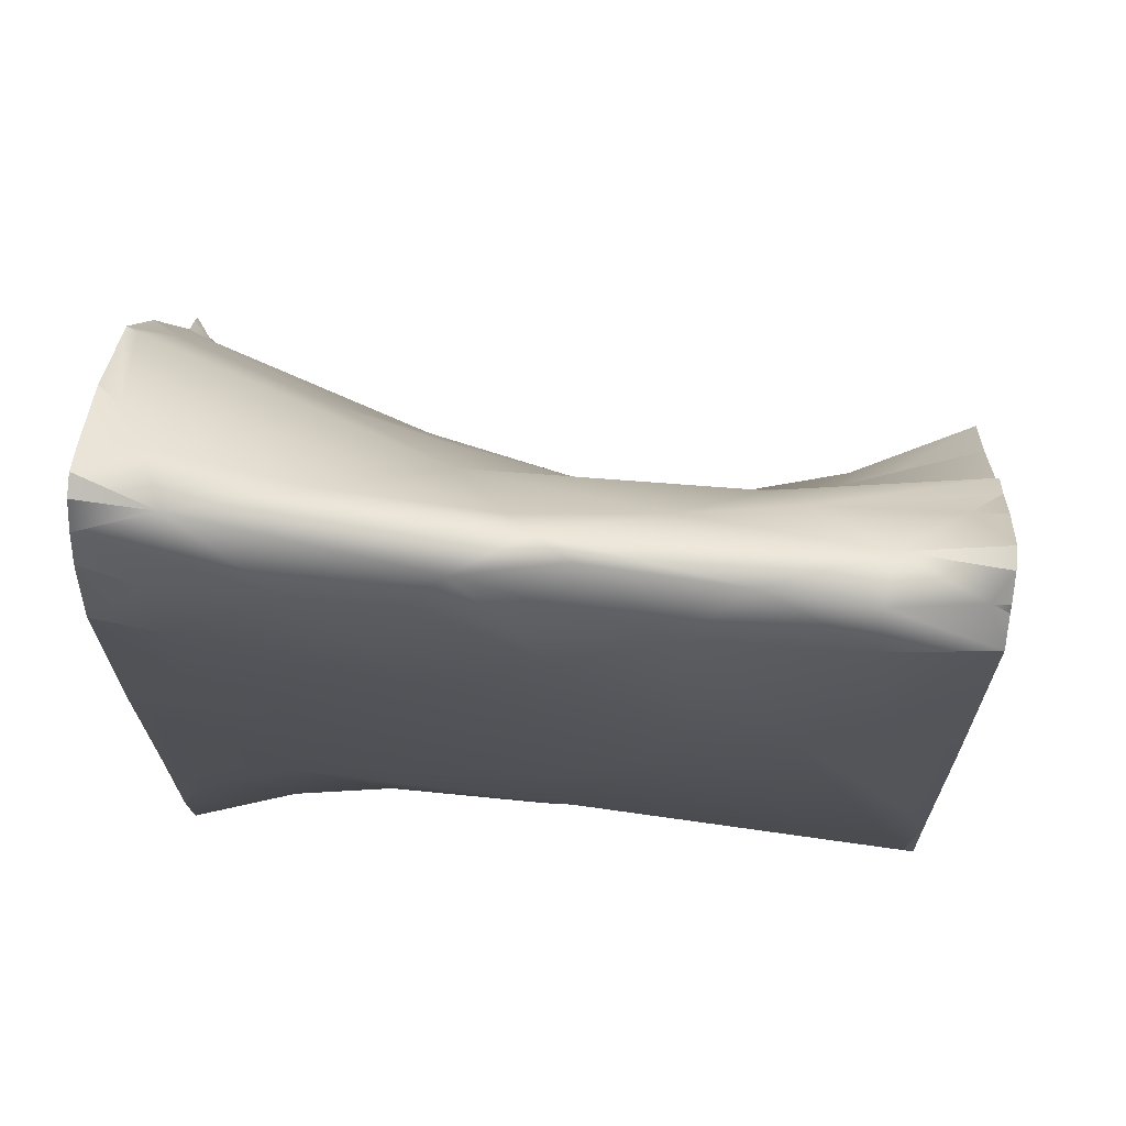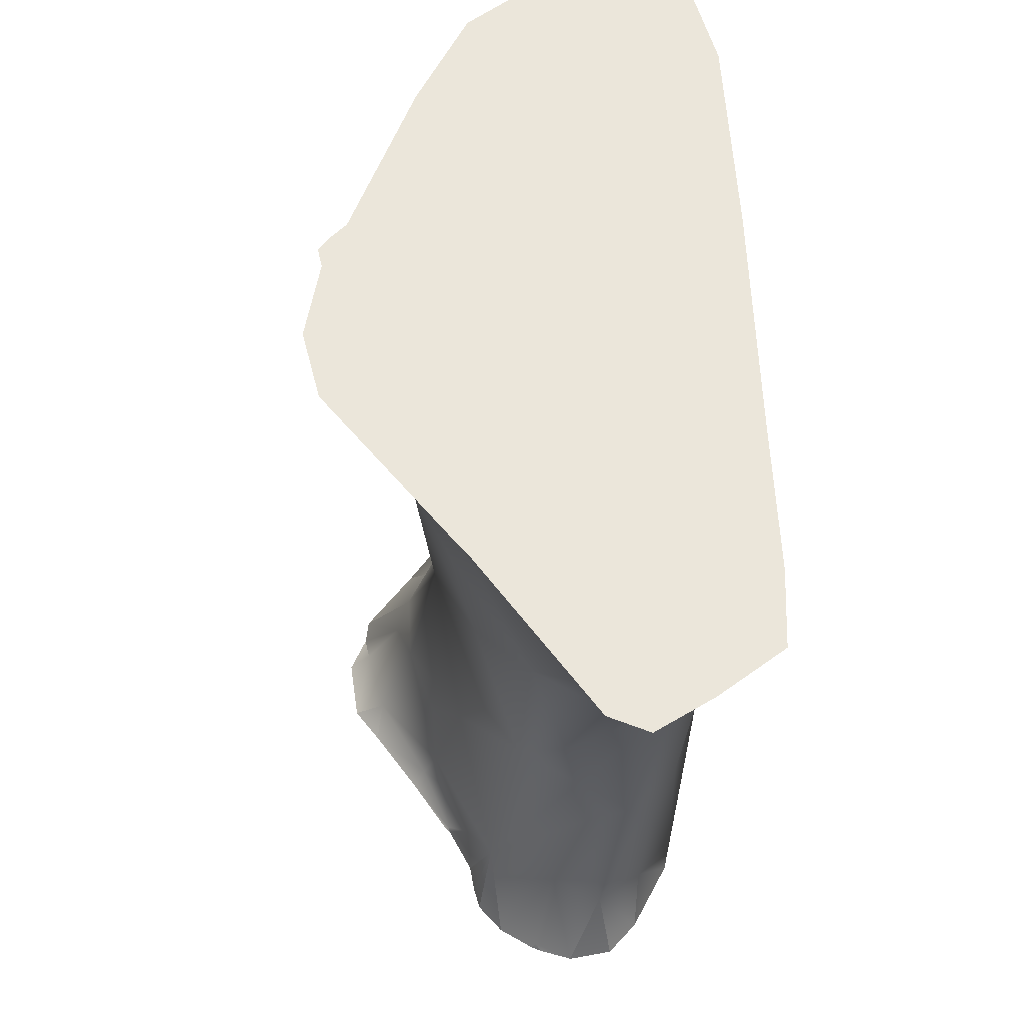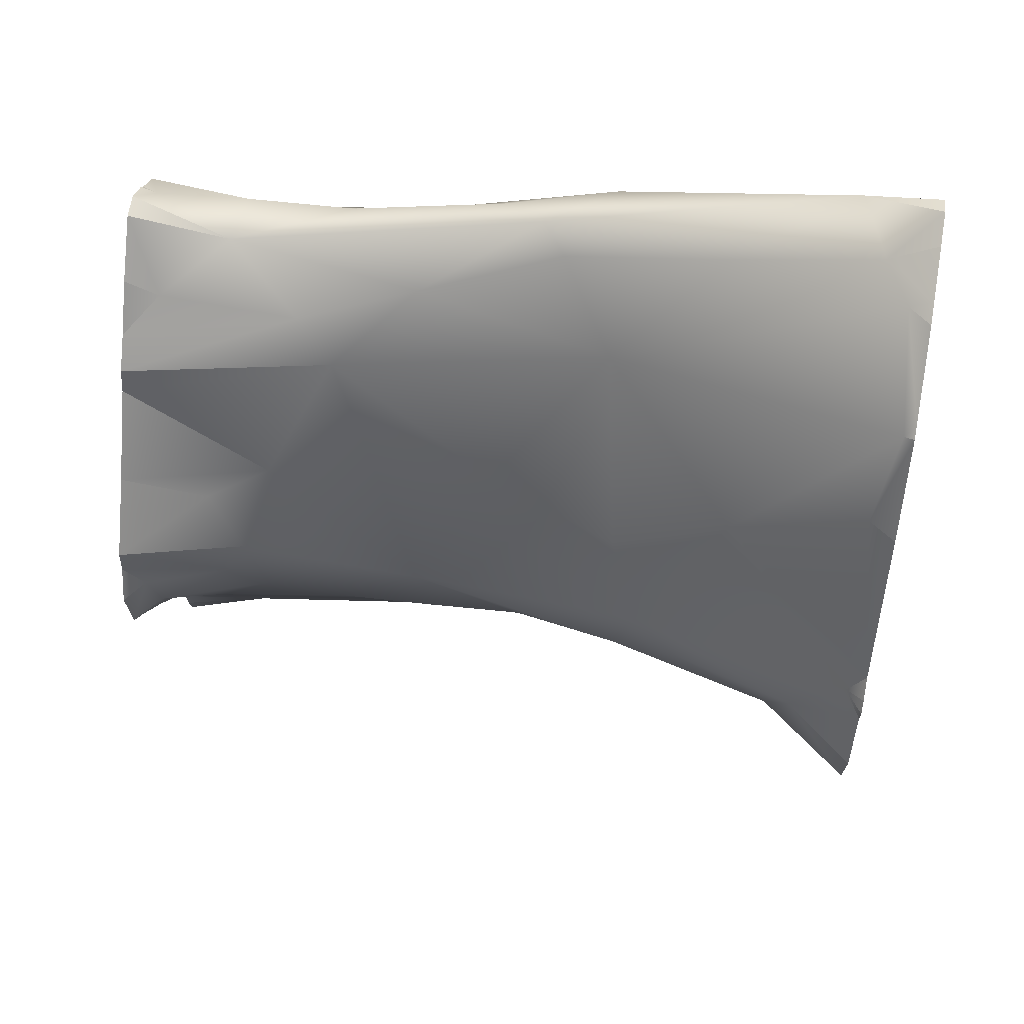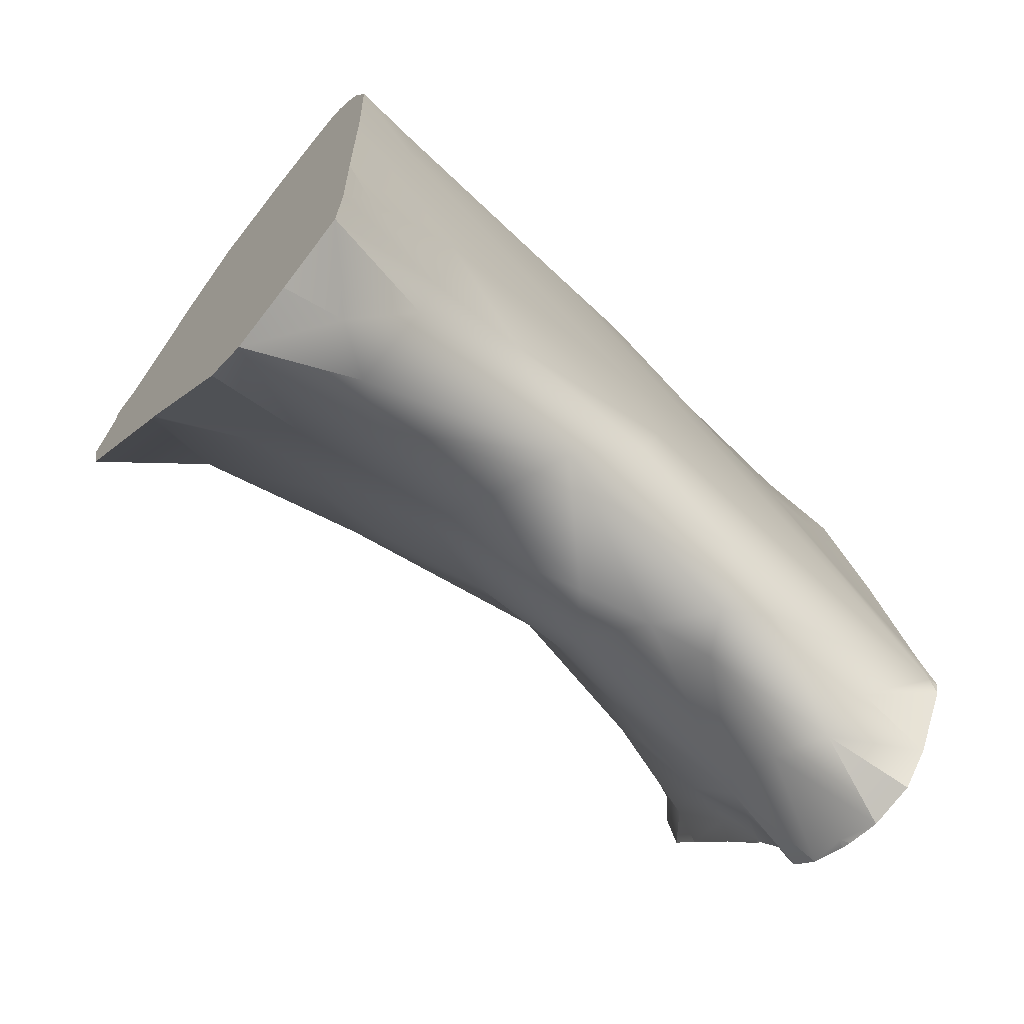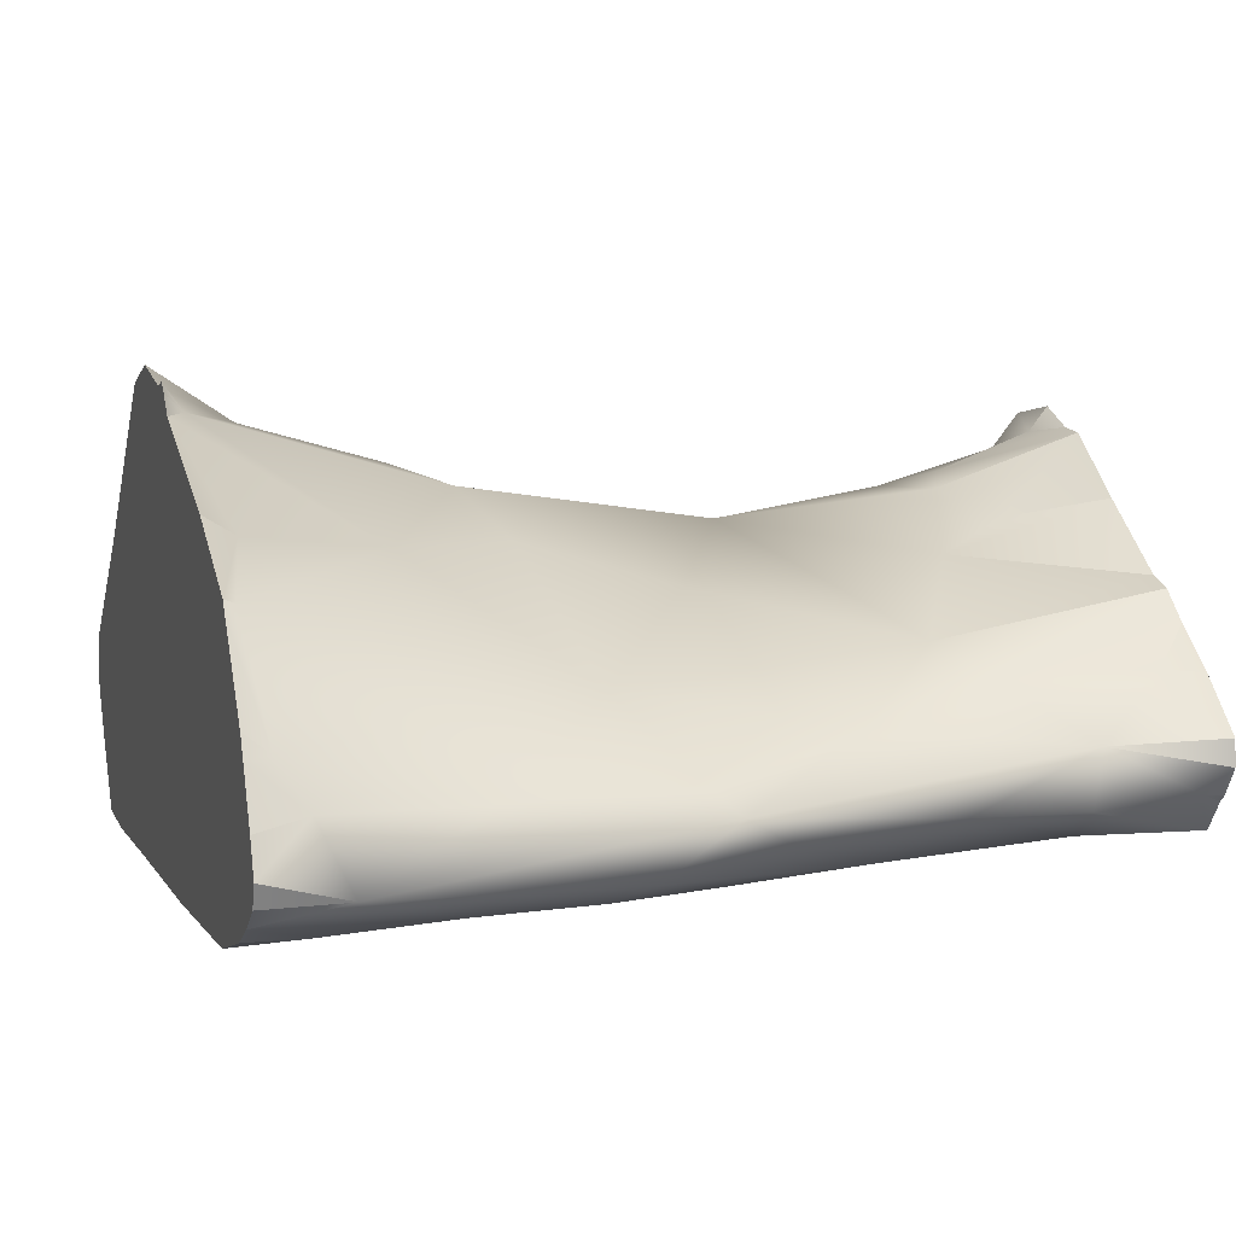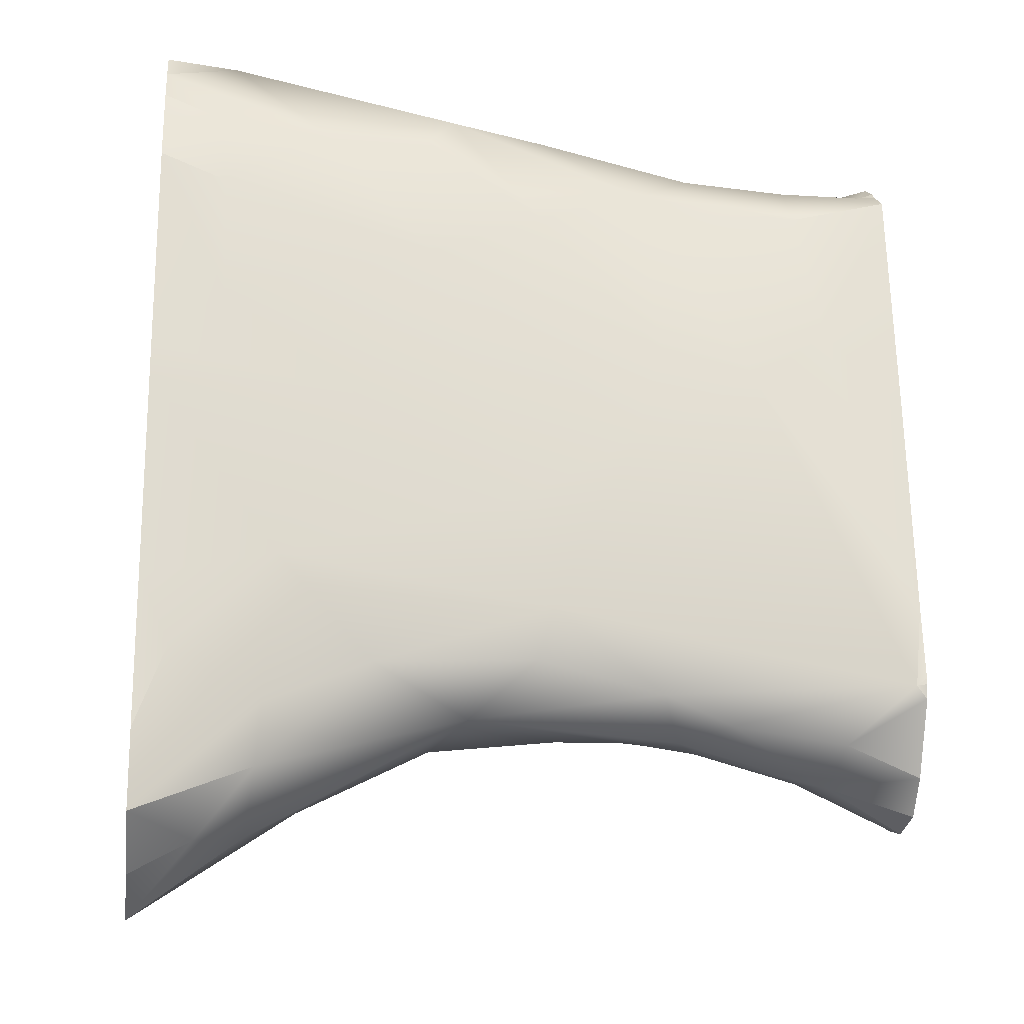
<metadata>
{"format":"obj","ext":"obj","renderer":"f3d","projection":"perspective","resolution":1024,"background":"white","views":[{"elev":72.3,"azim":5.7,"up":"+Z"},{"elev":-32.3,"azim":-93.4,"up":"+Z"},{"elev":59.4,"azim":-171.5,"up":"+Z"},{"elev":-69.0,"azim":-40.9,"up":"+Z"},{"elev":7.2,"azim":-16.4,"up":"+Y"},{"elev":-17.8,"azim":-7.5,"up":"+Z"}]}
</metadata>
<code>
g col_caveDoor5
v 2.603 1.407 0.1599
v 2.75 1.566 0.1184
v 2.75 1.445 0.3983
v 2.75 1.566 0.1184
v 2.75 1.498 -0.3462
v 2.572 1.267 -0.3536
v 1.986 1.157 0.09706
v 2.75 1.445 0.3983
v 2.75 1.422 0.5884
v 1.877 1.063 0.3299
v 1.728 1.037 -0.2712
v 2.217 0.7879 -1.044
v 0.5544 0.8603 -0.171
v 1.247 0.6162 -1.121
v 1.69 0.7068 0.9389
v 1.758 0.8297 -0.8032
v 2.142 0.9092 0.7754
v 2.75 1.422 0.5884
v 2.75 1.043 1.09
v 2.75 1.043 1.09
v 2.75 0.6218 1.686
v 2.616 0.8779 -0.9801
v 2.75 1.305 -0.5895
v 2.75 0.9532 -1.061
v 0.9829 0.4941 1.305
v 1.205 0.3036 1.904
v 2.75 0.6218 1.686
v 2.75 0.5623 1.861
v -0.0313 0.5692 1.021
v -1.235 1.137 0.1455
v -0.8473 0.1443 2.219
v -1.011 0.8445 0.7491
v -1.869 0.8797 1.27
v 2.425 0.7054 -1.2
v 2.724 0.6494 -1.461
v 2.75 0.9532 -1.061
v 2.75 0.6712 -1.468
v 2.465 0.4939 -1.616
v 2.75 0.6421 -1.49
v 2.093 0.3078 -1.97
v 2.738 0.4544 -1.828
v 2.75 0.4599 -1.825
v 2.75 0.4546 -1.841
v 2.75 0.4215 -2.025
v 0.4177 0.1729 -1.847
v 0.5342 0.4372 -1.419
v -0.2342 0.5546 -1.136
v -1.005 0.1731 -1.888
v 0.1221 -0.181 -1.957
v -1.089 1.067 -0.4423
v 0.6843 -0.3189 -1.981
v -0.6257 -0.9038 -1.964
v -0.8666 -0.3494 -2.097
v -1.848 -0.3678 -2.588
v -0.9669 0.785 -0.8989
v -1.722 0.6753 -1.369
v -1.581 1.26 -0.1586
v -2.363 1.25 -0.7853
v -2.526 1.526 -0.2138
v -2.914 1.627 0.3527
v -3.044 1.745 -0.9288
v -3.044 1.88 -0.4104
v -3.044 1.776 0.1883
v -3.044 1.88 -0.4104
v -2.431 0.4249 -2.128
v -3.027 0.7465 -2.101
v -3.044 0.7712 -2.092
v -3.044 1.745 -0.9288
v -3.044 0.7242 -2.141
v -2.294 -0.01788 -2.654
v -3.044 -0.1511 -3.296
v -3.044 -0.4467 -3.404
v -3.044 -0.1511 -3.296
v -2.221 -0.621 -2.817
v -2.169 -1.122 -2.391
v -2.585 -0.8801 -2.889
v -3.044 -0.4467 -3.404
v -3.044 -0.8612 -3.138
v -3.044 -1.335 -2.769
v -3.044 -0.8612 -3.138
v -1.35 -1.192 -1.62
v -2.14 -1.242 -1.945
v -2.07 -1.287 -0.8493
v -3.044 -1.335 -2.769
v -3.044 -1.354 -2.186
v -2.815 -1.316 -1.573
v -3.044 -1.303 -1.057
v -3.044 -1.246 0.4993
v -1.506 -1.254 0.4083
v -3.044 -1.237 0.7466
v -2.523 -1.22 1.203
v -3.044 -1.139 2.357
v -0.9619 -1.16 1.652
v -0.207 -1.267 -0.3304
v -2.557 -1.143 2.16
v -0.03707 -1.269 -1.189
v 0.6149 -1.219 0.184
v -0.1474 -1.2 -1.571
v 0.8055 -1.113 -1.78
v 2.673 -1.269 -1.689
v 0.966 -0.7617 -2.064
v 1.345 -0.9668 -1.97
v 2.131 -0.6116 -2.349
v 1.156 -0.4363 -2.075
v 2.211 -0.9542 -2.087
v 2.75 -1.252 -1.786
v 2.75 -0.9721 -2.324
v 2.75 -0.9721 -2.324
v 2.75 -0.7515 -2.574
v 1.57 -1.084 0.7608
v 2.75 -1.2 -1.073
v 1.993 -0.205 -2.24
v 2.75 -0.4102 -2.646
v 2.696 -0.1107 -2.538
v 2.75 -0.1531 -2.58
v 2.75 0.1856 -2.4
v 2.75 -0.07953 -2.55
v 0.8213 -1.135 0.9288
v 2.167 -0.9979 1.174
v 2.75 -1.023 0.623
v 2.75 -0.8048 2.445
v 1.99 -0.8366 2.238
v 0.7067 -0.9034 2.336
v -0.08977 -1.056 2.024
v -0.9715 -0.9562 2.675
v -1.777 -0.9787 2.698
v -0.7664 -0.8146 2.931
v -2.493 -0.7057 3.34
v -0.2714 -0.4798 2.909
v -2.603 -1.022 2.739
v -3.044 -1.139 2.357
v -3.044 -0.9724 2.942
v -3.044 -0.8469 3.191
v -3.044 -0.9724 2.942
v -0.00655 -0.6341 2.877
v 1.161 -0.6106 2.626
v 2.021 -0.2537 2.555
v 1.966 -0.6371 2.558
v 2.75 -0.8048 2.445
v 2.628 -0.5573 2.602
v 2.75 -0.6052 2.595
v 2.75 -0.3773 2.765
v 2.75 -0.565 2.642
v 0.6044 -0.09457 2.416
v -0.4411 -0.3138 2.75
v -1.632 -0.322 2.931
v 1.476 0.127 2.193
v 2.75 0.5623 1.861
v 2.75 0.377 2.068
v 2.498 0.1402 2.293
v 2.75 -0.2069 2.752
v 2.75 0.124 2.394
v -2.88 0.03061 3.105
v -2.698 -0.2703 3.215
v -3.044 -0.5485 3.459
v -3.044 -0.3246 3.359
v -3.044 0.01865 3.178
v -3.044 -0.3246 3.359
v -3.044 0.1589 3.098
v -2.971 0.7478 2.568
v -3.044 0.7033 2.648
v -3.044 0.1589 3.098
v -3.044 0.7749 2.589
v -2.846 1.031 1.856
v -3.044 0.7749 2.589
v -3.044 1.15 1.817
v -3.044 1.614 0.5718
v -3.044 1.15 1.817
v -3.044 1.776 0.1883
v -3.044 1.809 0.3364
v -3.044 1.743 0.4337
v -3.044 1.614 0.5718
v -3.044 1.809 0.3364
v -3.044 1.743 0.4337
v 2.75 -0.565 2.642
v 2.75 -0.6052 2.595
v -3.044 0.7712 -2.092
v -3.044 0.7242 -2.141
v -3.044 -0.5485 3.459
v -3.044 -0.7011 3.4
v -3.044 -0.7011 3.4
v -3.044 -0.8469 3.191
v -3.044 -1.303 -1.057
v -3.044 -1.354 -2.186
v 2.75 0.3738 -2.194
v 2.75 0.1856 -2.4
v 2.75 0.4215 -2.025
v 2.75 0.3738 -2.194
v 2.75 -1.272 -1.677
v 2.673 -1.269 -1.689
v 2.75 -1.269 -1.632
v 2.75 -1.252 -1.786
v 2.75 -1.272 -1.677
v 2.75 -1.269 -1.632
v 2.75 -1.2 -1.073
v 2.75 -0.4102 -2.646
v 2.75 -0.7515 -2.574
v 2.75 0.6712 -1.468
v 2.75 0.6421 -1.49
v 2.75 0.4599 -1.825
v 2.75 0.4546 -1.841
v 2.75 1.498 -0.3462
v 2.75 1.305 -0.5895
v 2.75 -0.07953 -2.55
v 2.75 -0.1531 -2.58
v 2.75 0.124 2.394
v 2.75 0.377 2.068
v 2.75 -0.3773 2.765
v 2.75 -0.2069 2.752
v -3.044 -0.4467 -3.404
v -3.044 -0.1511 -3.296
v -3.044 -0.8612 -3.138
v -3.044 0.7242 -2.141
v -3.044 -1.335 -2.769
v -3.044 -1.354 -2.186
v -3.044 -1.303 -1.057
v -3.044 0.7712 -2.092
v -3.044 1.745 -0.9288
v -3.044 -1.246 0.4993
v -3.044 1.88 -0.4104
v -3.044 1.776 0.1883
v -3.044 -1.237 0.7466
v -3.044 1.809 0.3364
v -3.044 1.743 0.4337
v -3.044 1.614 0.5718
v -3.044 1.15 1.817
v -3.044 -1.139 2.357
v -3.044 0.7749 2.589
v -3.044 0.7033 2.648
v -3.044 0.1589 3.098
v -3.044 -0.9724 2.942
v -3.044 0.01865 3.178
v -3.044 -0.3246 3.359
v -3.044 -0.8469 3.191
v -3.044 -0.7011 3.4
v -3.044 -0.5485 3.459
v 2.75 -0.8048 2.445
v 2.75 -0.6052 2.595
v 2.75 -1.023 0.623
v 2.75 0.124 2.394
v 2.75 -0.565 2.642
v 2.75 -0.3773 2.765
v 2.75 -0.2069 2.752
v 2.75 0.377 2.068
v 2.75 0.5623 1.861
v 2.75 0.6218 1.686
v 2.75 1.043 1.09
v 2.75 -1.2 -1.073
v 2.75 1.422 0.5884
v 2.75 1.445 0.3983
v 2.75 1.566 0.1184
v 2.75 1.498 -0.3462
v 2.75 1.305 -0.5895
v 2.75 0.9532 -1.061
v 2.75 0.6712 -1.468
v 2.75 0.6421 -1.49
v 2.75 0.4599 -1.825
v 2.75 -1.269 -1.632
v 2.75 0.4546 -1.841
v 2.75 0.4215 -2.025
v 2.75 -1.272 -1.677
v 2.75 -1.252 -1.786
v 2.75 -0.9721 -2.324
v 2.75 -0.7515 -2.574
v 2.75 -0.4102 -2.646
v 2.75 -0.1531 -2.58
v 2.75 -0.07953 -2.55
v 2.75 0.1856 -2.4
v 2.75 0.3738 -2.194
g col_caveDoor5_0
f 3 2 1
f 5 1 4
f 5 6 1
f 6 7 1
f 1 7 8
f 8 7 9
f 9 7 10
f 6 11 7
f 10 7 11
f 12 11 6
f 10 11 13
f 11 14 13
f 15 10 13
f 12 16 11
f 11 16 14
f 14 16 12
f 15 17 10
f 18 10 17
f 18 17 19
f 20 17 15
f 20 15 21
f 22 12 6
f 23 22 6
f 23 24 22
f 13 25 15
f 15 25 26
f 15 26 27
f 27 26 28
f 13 29 25
f 26 25 29
f 30 29 13
f 26 29 31
f 31 29 32
f 30 32 29
f 31 32 33
f 33 32 30
f 22 34 12
f 35 34 22
f 35 22 36
f 35 36 37
f 12 34 38
f 35 38 34
f 39 38 35
f 12 38 40
f 14 12 40
f 39 41 38
f 41 40 38
f 41 39 42
f 40 41 43
f 40 43 44
f 45 14 40
f 45 46 14
f 13 14 46
f 13 46 47
f 47 46 45
f 47 45 48
f 48 45 49
f 47 50 13
f 50 30 13
f 51 45 40
f 51 49 45
f 52 49 51
f 52 53 49
f 48 49 53
f 52 54 53
f 48 53 54
f 47 55 50
f 48 55 47
f 50 55 56
f 48 56 55
f 50 57 30
f 58 57 50
f 50 56 58
f 30 57 59
f 58 59 57
f 30 59 60
f 33 30 60
f 61 59 58
f 61 62 59
f 63 60 59
f 63 59 64
f 48 65 56
f 56 66 58
f 56 65 66
f 67 58 66
f 68 58 67
f 65 69 66
f 48 70 65
f 69 65 70
f 69 70 71
f 48 54 70
f 54 72 70
f 70 72 73
f 72 54 74
f 52 74 54
f 75 74 52
f 75 76 74
f 77 74 76
f 77 76 78
f 79 76 75
f 79 80 76
f 81 75 52
f 81 82 75
f 83 82 81
f 75 82 84
f 84 82 85
f 85 82 86
f 83 86 82
f 83 87 86
f 83 88 87
f 89 88 83
f 89 90 88
f 89 91 90
f 92 90 91
f 93 91 89
f 93 89 94
f 83 94 89
f 92 91 95
f 93 95 91
f 81 96 83
f 83 96 94
f 93 94 97
f 97 94 96
f 81 98 96
f 52 98 81
f 96 98 99
f 52 99 98
f 97 96 100
f 96 99 100
f 101 99 52
f 51 101 52
f 100 99 102
f 101 102 99
f 103 102 101
f 51 104 101
f 103 101 104
f 40 104 51
f 100 102 105
f 103 105 102
f 106 100 105
f 106 105 107
f 103 108 105
f 103 109 108
f 110 97 100
f 111 110 100
f 103 104 112
f 40 112 104
f 112 113 103
f 114 113 112
f 113 114 115
f 116 112 40
f 116 114 112
f 114 116 117
f 110 118 97
f 93 97 118
f 111 119 110
f 120 119 111
f 121 119 120
f 121 122 119
f 110 119 122
f 123 118 110
f 110 122 123
f 93 118 124
f 123 124 118
f 93 124 125
f 93 125 126
f 126 95 93
f 127 125 124
f 127 124 123
f 126 125 127
f 126 127 128
f 127 129 128
f 126 130 95
f 131 95 130
f 131 130 132
f 133 130 126
f 133 126 128
f 130 133 134
f 123 135 127
f 127 135 129
f 123 136 135
f 129 135 136
f 122 136 123
f 129 136 137
f 137 136 138
f 122 138 136
f 139 138 122
f 140 138 139
f 137 138 140
f 140 139 141
f 142 137 140
f 142 140 143
f 144 129 137
f 144 145 129
f 129 145 146
f 129 146 128
f 31 145 144
f 31 146 145
f 144 26 31
f 144 147 26
f 137 147 144
f 147 148 26
f 147 149 148
f 149 147 150
f 137 150 147
f 151 150 137
f 151 152 150
f 153 146 31
f 154 128 146
f 153 154 146
f 128 154 155
f 155 154 156
f 157 154 153
f 157 158 154
f 157 153 159
f 160 153 31
f 33 160 31
f 161 153 160
f 161 162 153
f 163 161 160
f 33 164 160
f 165 160 164
f 165 164 166
f 167 164 33
f 164 167 168
f 167 33 60
f 170 60 169
f 172 60 171
f 174 60 173
f 176 175 140
f 178 177 66
f 180 128 179
f 182 128 181
f 184 86 183
f 186 40 185
f 188 40 187
f 191 190 189
f 193 190 192
f 195 190 194
f 197 103 196
f 199 35 198
f 201 41 200
f 203 6 202
f 205 114 204
f 207 150 206
f 209 137 208
f 212 211 210
f 212 213 211
f 214 213 212
f 215 213 214
f 216 213 215
f 216 217 213
f 216 218 217
f 219 218 216
f 219 220 218
f 219 221 220
f 222 221 219
f 222 223 221
f 222 224 223
f 222 225 224
f 222 226 225
f 227 226 222
f 227 228 226
f 227 229 228
f 227 230 229
f 231 230 227
f 231 232 230
f 231 233 232
f 234 233 231
f 235 233 234
f 236 233 235
f 239 238 237
f 239 240 238
f 238 240 241
f 241 240 242
f 242 240 243
f 239 244 240
f 239 245 244
f 239 246 245
f 239 247 246
f 248 247 239
f 248 249 247
f 248 250 249
f 248 251 250
f 248 252 251
f 248 253 252
f 248 254 253
f 248 255 254
f 248 256 255
f 248 257 256
f 258 257 248
f 258 259 257
f 258 260 259
f 261 260 258
f 262 260 261
f 263 260 262
f 264 260 263
f 265 260 264
f 266 260 265
f 267 260 266
f 268 260 267
f 269 260 268

</code>
